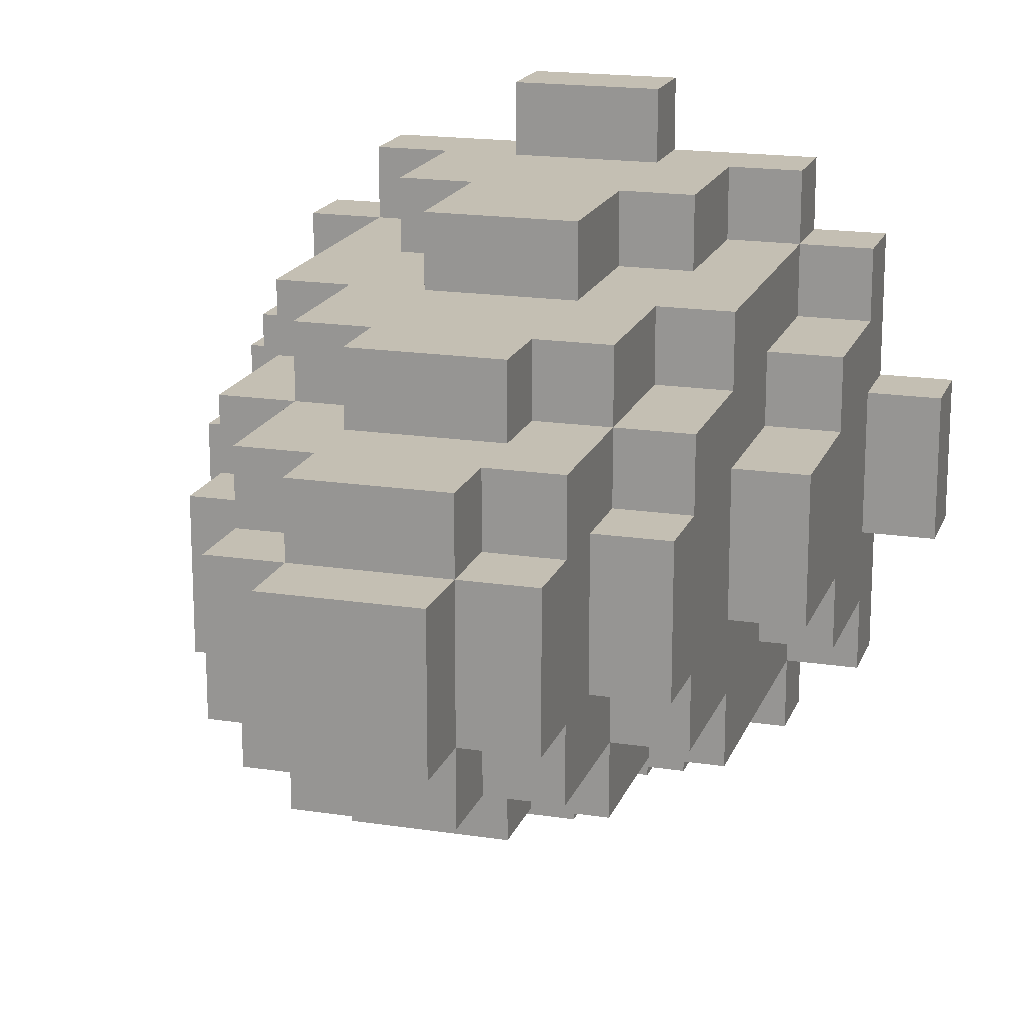
<metadata>
{"format":"obj","ext":"obj","renderer":"f3d","projection":"perspective","resolution":1024,"background":"white","views":[{"elev":17.8,"azim":-163.2,"up":"+Z"}]}
</metadata>
<code>
o
v 0.5 2.2 -0.9
v 0.5 2.2 -1.1
v 0.5 2.3 -0.9
v 0.5 2.3 -1.1
v 0.6 2.2 -0.7
v 0.6 2.2 -0.9
v 0.6 2.2 -1.1
v 0.6 2.2 -1.3
v 0.6 2.3 -0.7
v 0.6 2.3 -0.8
v 0.6 2.3 -0.9
v 0.6 2.3 -1.1
v 0.6 2.3 -1.2
v 0.6 2.3 -1.3
v 0.6 2.5 -0.8
v 0.6 2.5 -0.9
v 0.6 2.5 -1.1
v 0.6 2.5 -1.2
v 0.6 2.7 -0.9
v 0.6 2.7 -1.1
v 0.7 2.2 -0.6
v 0.7 2.2 -0.7
v 0.7 2.2 -1.3
v 0.7 2.2 -1.4
v 0.7 2.3 -0.6
v 0.7 2.3 -0.7
v 0.7 2.3 -0.8
v 0.7 2.3 -1.2
v 0.7 2.3 -1.3
v 0.7 2.3 -1.4
v 0.7 2.5 -0.8
v 0.7 2.5 -0.9
v 0.7 2.5 -1.1
v 0.7 2.5 -1.2
v 0.7 2.7 -0.7
v 0.7 2.7 -0.8
v 0.7 2.7 -0.9
v 0.7 2.7 -1.1
v 0.7 2.7 -1.2
v 0.7 2.7 -1.3
v 0.7 2.9 -0.8
v 0.7 2.9 -0.9
v 0.7 2.9 -1.1
v 0.7 2.9 -1.2
v 0.7 3 -0.9
v 0.7 3 -1.1
v 0.8 2.3 -0.6
v 0.8 2.3 -0.7
v 0.8 2.3 -1.3
v 0.8 2.3 -1.4
v 0.8 2.5 -0.6
v 0.8 2.5 -0.7
v 0.8 2.5 -1.3
v 0.8 2.5 -1.4
v 0.8 2.7 -0.7
v 0.8 2.7 -0.8
v 0.8 2.7 -1.2
v 0.8 2.7 -1.3
v 0.8 2.9 -0.7
v 0.8 2.9 -0.8
v 0.8 2.9 -0.9
v 0.8 2.9 -1.1
v 0.8 2.9 -1.2
v 0.8 2.9 -1.3
v 0.8 3 -0.9
v 0.8 3 -1.1
v 0.8 3.1 -0.8
v 0.8 3.1 -0.9
v 0.8 3.1 -1.1
v 0.8 3.1 -1.2
v 0.8 3.2 -0.9
v 0.8 3.2 -1.1
v 0.9 2 -0.9
v 0.9 2 -1.1
v 0.9 2.2 -0.5
v 0.9 2.2 -0.6
v 0.9 2.2 -0.9
v 0.9 2.2 -1.1
v 0.9 2.2 -1.4
v 0.9 2.2 -1.5
v 0.9 2.3 -0.5
v 0.9 2.3 -0.6
v 0.9 2.3 -1.4
v 0.9 2.3 -1.5
v 0.9 2.5 -0.6
v 0.9 2.5 -0.7
v 0.9 2.5 -1.3
v 0.9 2.5 -1.4
v 0.9 2.7 -0.6
v 0.9 2.7 -0.7
v 0.9 2.7 -1.3
v 0.9 2.7 -1.4
v 0.9 2.9 -0.7
v 0.9 2.9 -0.8
v 0.9 2.9 -1.2
v 0.9 2.9 -1.3
v 0.9 3 -0.7
v 0.9 3 -0.8
v 0.9 3 -1.2
v 0.9 3 -1.3
v 0.9 3.1 -0.8
v 0.9 3.1 -0.9
v 0.9 3.1 -1.1
v 0.9 3.1 -1.2
v 0.9 3.2 -0.8
v 0.9 3.2 -0.9
v 0.9 3.2 -1.1
v 0.9 3.2 -1.2
v 0.9 3.3 -0.9
v 0.9 3.3 -1.1
v 1.1 2 -0.9
v 1.1 2 -1.1
v 1.1 2.2 -0.5
v 1.1 2.2 -0.6
v 1.1 2.2 -0.9
v 1.1 2.2 -1.1
v 1.1 2.2 -1.4
v 1.1 2.2 -1.5
v 1.1 2.3 -0.5
v 1.1 2.3 -0.6
v 1.1 2.3 -1.4
v 1.1 2.3 -1.5
v 1.1 2.5 -0.6
v 1.1 2.5 -0.7
v 1.1 2.5 -1.3
v 1.1 2.5 -1.4
v 1.1 2.7 -0.6
v 1.1 2.7 -0.7
v 1.1 2.7 -1.3
v 1.1 2.7 -1.4
v 1.1 2.9 -0.7
v 1.1 2.9 -0.8
v 1.1 2.9 -1.2
v 1.1 2.9 -1.3
v 1.1 3 -0.7
v 1.1 3 -0.8
v 1.1 3 -1.2
v 1.1 3 -1.3
v 1.1 3.1 -0.8
v 1.1 3.1 -0.9
v 1.1 3.1 -1.1
v 1.1 3.1 -1.2
v 1.1 3.2 -0.8
v 1.1 3.2 -0.9
v 1.1 3.2 -1.1
v 1.1 3.2 -1.2
v 1.1 3.3 -0.9
v 1.1 3.3 -1.1
v 1.2 2.3 -0.6
v 1.2 2.3 -0.7
v 1.2 2.3 -1.3
v 1.2 2.3 -1.4
v 1.2 2.5 -0.6
v 1.2 2.5 -0.7
v 1.2 2.5 -1.3
v 1.2 2.5 -1.4
v 1.2 2.7 -0.7
v 1.2 2.7 -0.8
v 1.2 2.7 -1.2
v 1.2 2.7 -1.3
v 1.2 2.9 -0.7
v 1.2 2.9 -0.8
v 1.2 2.9 -0.9
v 1.2 2.9 -1.1
v 1.2 2.9 -1.2
v 1.2 2.9 -1.3
v 1.2 3 -0.9
v 1.2 3 -1.1
v 1.2 3.1 -0.8
v 1.2 3.1 -0.9
v 1.2 3.1 -1.1
v 1.2 3.1 -1.2
v 1.2 3.2 -0.9
v 1.2 3.2 -1.1
v 1.3 2.2 -0.6
v 1.3 2.2 -0.7
v 1.3 2.2 -1.3
v 1.3 2.2 -1.4
v 1.3 2.3 -0.6
v 1.3 2.3 -0.7
v 1.3 2.3 -0.8
v 1.3 2.3 -1.2
v 1.3 2.3 -1.3
v 1.3 2.3 -1.4
v 1.3 2.5 -0.8
v 1.3 2.5 -0.9
v 1.3 2.5 -1.1
v 1.3 2.5 -1.2
v 1.3 2.7 -0.7
v 1.3 2.7 -0.8
v 1.3 2.7 -0.9
v 1.3 2.7 -1.1
v 1.3 2.7 -1.2
v 1.3 2.7 -1.3
v 1.3 2.9 -0.8
v 1.3 2.9 -0.9
v 1.3 2.9 -1.1
v 1.3 2.9 -1.2
v 1.3 3 -0.9
v 1.3 3 -1.1
v 1.4 2.2 -0.7
v 1.4 2.2 -0.9
v 1.4 2.2 -1.1
v 1.4 2.2 -1.3
v 1.4 2.3 -0.7
v 1.4 2.3 -0.8
v 1.4 2.3 -0.9
v 1.4 2.3 -1.1
v 1.4 2.3 -1.2
v 1.4 2.3 -1.3
v 1.4 2.5 -0.8
v 1.4 2.5 -0.9
v 1.4 2.5 -1.1
v 1.4 2.5 -1.2
v 1.4 2.7 -0.9
v 1.4 2.7 -1.1
v 1.5 2.2 -0.9
v 1.5 2.2 -1.1
v 1.5 2.3 -0.9
v 1.5 2.3 -1.1
v 0.9 2.2 -0.5
v 0.9 2.3 -0.5
v 1.1 2.2 -0.5
v 1.1 2.3 -0.5
v 0.7 2.2 -0.6
v 0.7 2.3 -0.6
v 0.8 2.3 -0.6
v 0.8 2.5 -0.6
v 0.9 2.2 -0.6
v 0.9 2.3 -0.6
v 0.9 2.5 -0.6
v 0.9 2.7 -0.6
v 1.1 2.2 -0.6
v 1.1 2.3 -0.6
v 1.1 2.5 -0.6
v 1.1 2.7 -0.6
v 1.2 2.3 -0.6
v 1.2 2.5 -0.6
v 1.3 2.2 -0.6
v 1.3 2.3 -0.6
v 0.6 2.2 -0.7
v 0.6 2.3 -0.7
v 0.7 2.2 -0.7
v 0.7 2.3 -0.7
v 0.7 2.7 -0.7
v 0.8 2.3 -0.7
v 0.8 2.5 -0.7
v 0.8 2.7 -0.7
v 0.8 2.9 -0.7
v 0.9 2.5 -0.7
v 0.9 2.7 -0.7
v 0.9 2.9 -0.7
v 0.9 3 -0.7
v 1.1 2.5 -0.7
v 1.1 2.7 -0.7
v 1.1 2.9 -0.7
v 1.1 3 -0.7
v 1.2 2.3 -0.7
v 1.2 2.5 -0.7
v 1.2 2.7 -0.7
v 1.2 2.9 -0.7
v 1.3 2.2 -0.7
v 1.3 2.3 -0.7
v 1.3 2.7 -0.7
v 1.4 2.2 -0.7
v 1.4 2.3 -0.7
v 0.6 2.3 -0.8
v 0.6 2.5 -0.8
v 0.7 2.3 -0.8
v 0.7 2.5 -0.8
v 0.7 2.7 -0.8
v 0.7 2.9 -0.8
v 0.8 2.7 -0.8
v 0.8 2.9 -0.8
v 0.8 3.1 -0.8
v 0.9 2.9 -0.8
v 0.9 3 -0.8
v 0.9 3.1 -0.8
v 0.9 3.2 -0.8
v 1.1 2.9 -0.8
v 1.1 3 -0.8
v 1.1 3.1 -0.8
v 1.1 3.2 -0.8
v 1.2 2.7 -0.8
v 1.2 2.9 -0.8
v 1.2 3.1 -0.8
v 1.3 2.3 -0.8
v 1.3 2.5 -0.8
v 1.3 2.7 -0.8
v 1.3 2.9 -0.8
v 1.4 2.3 -0.8
v 1.4 2.5 -0.8
v 0.5 2.2 -0.9
v 0.5 2.3 -0.9
v 0.6 2.2 -0.9
v 0.6 2.3 -0.9
v 0.6 2.5 -0.9
v 0.6 2.7 -0.9
v 0.7 2.5 -0.9
v 0.7 2.7 -0.9
v 0.7 2.9 -0.9
v 0.7 3 -0.9
v 0.8 2.9 -0.9
v 0.8 3 -0.9
v 0.8 3.1 -0.9
v 0.8 3.2 -0.9
v 0.9 2 -0.9
v 0.9 2.2 -0.9
v 0.9 3.1 -0.9
v 0.9 3.2 -0.9
v 0.9 3.3 -0.9
v 1.1 2 -0.9
v 1.1 2.2 -0.9
v 1.1 3.1 -0.9
v 1.1 3.2 -0.9
v 1.1 3.3 -0.9
v 1.2 2.9 -0.9
v 1.2 3 -0.9
v 1.2 3.1 -0.9
v 1.2 3.2 -0.9
v 1.3 2.5 -0.9
v 1.3 2.7 -0.9
v 1.3 2.9 -0.9
v 1.3 3 -0.9
v 1.4 2.2 -0.9
v 1.4 2.3 -0.9
v 1.4 2.5 -0.9
v 1.4 2.7 -0.9
v 1.5 2.2 -0.9
v 1.5 2.3 -0.9
v 0.5 2.2 -1.1
v 0.5 2.3 -1.1
v 0.6 2.2 -1.1
v 0.6 2.3 -1.1
v 0.6 2.5 -1.1
v 0.6 2.7 -1.1
v 0.7 2.5 -1.1
v 0.7 2.7 -1.1
v 0.7 2.9 -1.1
v 0.7 3 -1.1
v 0.8 2.9 -1.1
v 0.8 3 -1.1
v 0.8 3.1 -1.1
v 0.8 3.2 -1.1
v 0.9 2 -1.1
v 0.9 2.2 -1.1
v 0.9 3.1 -1.1
v 0.9 3.2 -1.1
v 0.9 3.3 -1.1
v 1.1 2 -1.1
v 1.1 2.2 -1.1
v 1.1 3.1 -1.1
v 1.1 3.2 -1.1
v 1.1 3.3 -1.1
v 1.2 2.9 -1.1
v 1.2 3 -1.1
v 1.2 3.1 -1.1
v 1.2 3.2 -1.1
v 1.3 2.5 -1.1
v 1.3 2.7 -1.1
v 1.3 2.9 -1.1
v 1.3 3 -1.1
v 1.4 2.2 -1.1
v 1.4 2.3 -1.1
v 1.4 2.5 -1.1
v 1.4 2.7 -1.1
v 1.5 2.2 -1.1
v 1.5 2.3 -1.1
v 0.6 2.3 -1.2
v 0.6 2.5 -1.2
v 0.7 2.3 -1.2
v 0.7 2.5 -1.2
v 0.7 2.7 -1.2
v 0.7 2.9 -1.2
v 0.8 2.7 -1.2
v 0.8 2.9 -1.2
v 0.8 3.1 -1.2
v 0.9 2.9 -1.2
v 0.9 3 -1.2
v 0.9 3.1 -1.2
v 0.9 3.2 -1.2
v 1.1 2.9 -1.2
v 1.1 3 -1.2
v 1.1 3.1 -1.2
v 1.1 3.2 -1.2
v 1.2 2.7 -1.2
v 1.2 2.9 -1.2
v 1.2 3.1 -1.2
v 1.3 2.3 -1.2
v 1.3 2.5 -1.2
v 1.3 2.7 -1.2
v 1.3 2.9 -1.2
v 1.4 2.3 -1.2
v 1.4 2.5 -1.2
v 0.6 2.2 -1.3
v 0.6 2.3 -1.3
v 0.7 2.2 -1.3
v 0.7 2.3 -1.3
v 0.7 2.7 -1.3
v 0.8 2.3 -1.3
v 0.8 2.5 -1.3
v 0.8 2.7 -1.3
v 0.8 2.9 -1.3
v 0.9 2.5 -1.3
v 0.9 2.7 -1.3
v 0.9 2.9 -1.3
v 0.9 3 -1.3
v 1.1 2.5 -1.3
v 1.1 2.7 -1.3
v 1.1 2.9 -1.3
v 1.1 3 -1.3
v 1.2 2.3 -1.3
v 1.2 2.5 -1.3
v 1.2 2.7 -1.3
v 1.2 2.9 -1.3
v 1.3 2.2 -1.3
v 1.3 2.3 -1.3
v 1.3 2.7 -1.3
v 1.4 2.2 -1.3
v 1.4 2.3 -1.3
v 0.7 2.2 -1.4
v 0.7 2.3 -1.4
v 0.8 2.3 -1.4
v 0.8 2.5 -1.4
v 0.9 2.2 -1.4
v 0.9 2.3 -1.4
v 0.9 2.5 -1.4
v 0.9 2.7 -1.4
v 1.1 2.2 -1.4
v 1.1 2.3 -1.4
v 1.1 2.5 -1.4
v 1.1 2.7 -1.4
v 1.2 2.3 -1.4
v 1.2 2.5 -1.4
v 1.3 2.2 -1.4
v 1.3 2.3 -1.4
v 0.9 2.2 -1.5
v 0.9 2.3 -1.5
v 1.1 2.2 -1.5
v 1.1 2.3 -1.5
v 0.9 2 -0.9
v 1.1 2 -0.9
v 0.9 2 -1.1
v 1.1 2 -1.1
v 0.9 2.2 -0.5
v 1.1 2.2 -0.5
v 0.7 2.2 -0.6
v 0.9 2.2 -0.6
v 1.1 2.2 -0.6
v 1.3 2.2 -0.6
v 0.6 2.2 -0.7
v 0.7 2.2 -0.7
v 1.3 2.2 -0.7
v 1.4 2.2 -0.7
v 0.5 2.2 -0.9
v 0.6 2.2 -0.9
v 0.9 2.2 -0.9
v 1.1 2.2 -0.9
v 1.4 2.2 -0.9
v 1.5 2.2 -0.9
v 0.5 2.2 -1.1
v 0.6 2.2 -1.1
v 0.9 2.2 -1.1
v 1.1 2.2 -1.1
v 1.4 2.2 -1.1
v 1.5 2.2 -1.1
v 0.6 2.2 -1.3
v 0.7 2.2 -1.3
v 1.3 2.2 -1.3
v 1.4 2.2 -1.3
v 0.7 2.2 -1.4
v 0.9 2.2 -1.4
v 1.1 2.2 -1.4
v 1.3 2.2 -1.4
v 0.9 2.2 -1.5
v 1.1 2.2 -1.5
v 0.9 2.3 -0.5
v 1.1 2.3 -0.5
v 0.7 2.3 -0.6
v 0.8 2.3 -0.6
v 0.9 2.3 -0.6
v 1.1 2.3 -0.6
v 1.2 2.3 -0.6
v 1.3 2.3 -0.6
v 0.6 2.3 -0.7
v 0.7 2.3 -0.7
v 0.8 2.3 -0.7
v 1.2 2.3 -0.7
v 1.3 2.3 -0.7
v 1.4 2.3 -0.7
v 0.6 2.3 -0.8
v 0.7 2.3 -0.8
v 1.3 2.3 -0.8
v 1.4 2.3 -0.8
v 0.5 2.3 -0.9
v 0.6 2.3 -0.9
v 1.4 2.3 -0.9
v 1.5 2.3 -0.9
v 0.5 2.3 -1.1
v 0.6 2.3 -1.1
v 1.4 2.3 -1.1
v 1.5 2.3 -1.1
v 0.6 2.3 -1.2
v 0.7 2.3 -1.2
v 1.3 2.3 -1.2
v 1.4 2.3 -1.2
v 0.6 2.3 -1.3
v 0.7 2.3 -1.3
v 0.8 2.3 -1.3
v 1.2 2.3 -1.3
v 1.3 2.3 -1.3
v 1.4 2.3 -1.3
v 0.7 2.3 -1.4
v 0.8 2.3 -1.4
v 0.9 2.3 -1.4
v 1.1 2.3 -1.4
v 1.2 2.3 -1.4
v 1.3 2.3 -1.4
v 0.9 2.3 -1.5
v 1.1 2.3 -1.5
v 0.8 2.5 -0.6
v 0.9 2.5 -0.6
v 1.1 2.5 -0.6
v 1.2 2.5 -0.6
v 0.8 2.5 -0.7
v 0.9 2.5 -0.7
v 1.1 2.5 -0.7
v 1.2 2.5 -0.7
v 0.6 2.5 -0.8
v 0.7 2.5 -0.8
v 1.3 2.5 -0.8
v 1.4 2.5 -0.8
v 0.6 2.5 -0.9
v 0.7 2.5 -0.9
v 1.3 2.5 -0.9
v 1.4 2.5 -0.9
v 0.6 2.5 -1.1
v 0.7 2.5 -1.1
v 1.3 2.5 -1.1
v 1.4 2.5 -1.1
v 0.6 2.5 -1.2
v 0.7 2.5 -1.2
v 1.3 2.5 -1.2
v 1.4 2.5 -1.2
v 0.8 2.5 -1.3
v 0.9 2.5 -1.3
v 1.1 2.5 -1.3
v 1.2 2.5 -1.3
v 0.8 2.5 -1.4
v 0.9 2.5 -1.4
v 1.1 2.5 -1.4
v 1.2 2.5 -1.4
v 0.9 2.7 -0.6
v 1.1 2.7 -0.6
v 0.7 2.7 -0.7
v 0.8 2.7 -0.7
v 0.9 2.7 -0.7
v 1.1 2.7 -0.7
v 1.2 2.7 -0.7
v 1.3 2.7 -0.7
v 0.7 2.7 -0.8
v 0.8 2.7 -0.8
v 1.2 2.7 -0.8
v 1.3 2.7 -0.8
v 0.6 2.7 -0.9
v 0.7 2.7 -0.9
v 1.3 2.7 -0.9
v 1.4 2.7 -0.9
v 0.6 2.7 -1.1
v 0.7 2.7 -1.1
v 1.3 2.7 -1.1
v 1.4 2.7 -1.1
v 0.7 2.7 -1.2
v 0.8 2.7 -1.2
v 1.2 2.7 -1.2
v 1.3 2.7 -1.2
v 0.7 2.7 -1.3
v 0.8 2.7 -1.3
v 0.9 2.7 -1.3
v 1.1 2.7 -1.3
v 1.2 2.7 -1.3
v 1.3 2.7 -1.3
v 0.9 2.7 -1.4
v 1.1 2.7 -1.4
v 0.8 2.9 -0.7
v 0.9 2.9 -0.7
v 1.1 2.9 -0.7
v 1.2 2.9 -0.7
v 0.7 2.9 -0.8
v 0.8 2.9 -0.8
v 0.9 2.9 -0.8
v 1.1 2.9 -0.8
v 1.2 2.9 -0.8
v 1.3 2.9 -0.8
v 0.7 2.9 -0.9
v 0.8 2.9 -0.9
v 1.2 2.9 -0.9
v 1.3 2.9 -0.9
v 0.7 2.9 -1.1
v 0.8 2.9 -1.1
v 1.2 2.9 -1.1
v 1.3 2.9 -1.1
v 0.7 2.9 -1.2
v 0.8 2.9 -1.2
v 0.9 2.9 -1.2
v 1.1 2.9 -1.2
v 1.2 2.9 -1.2
v 1.3 2.9 -1.2
v 0.8 2.9 -1.3
v 0.9 2.9 -1.3
v 1.1 2.9 -1.3
v 1.2 2.9 -1.3
v 0.9 3 -0.7
v 1.1 3 -0.7
v 0.9 3 -0.8
v 1.1 3 -0.8
v 0.7 3 -0.9
v 0.8 3 -0.9
v 1.2 3 -0.9
v 1.3 3 -0.9
v 0.7 3 -1.1
v 0.8 3 -1.1
v 1.2 3 -1.1
v 1.3 3 -1.1
v 0.9 3 -1.2
v 1.1 3 -1.2
v 0.9 3 -1.3
v 1.1 3 -1.3
v 0.8 3.1 -0.8
v 0.9 3.1 -0.8
v 1.1 3.1 -0.8
v 1.2 3.1 -0.8
v 0.8 3.1 -0.9
v 0.9 3.1 -0.9
v 1.1 3.1 -0.9
v 1.2 3.1 -0.9
v 0.8 3.1 -1.1
v 0.9 3.1 -1.1
v 1.1 3.1 -1.1
v 1.2 3.1 -1.1
v 0.8 3.1 -1.2
v 0.9 3.1 -1.2
v 1.1 3.1 -1.2
v 1.2 3.1 -1.2
v 0.9 3.2 -0.8
v 1.1 3.2 -0.8
v 0.8 3.2 -0.9
v 0.9 3.2 -0.9
v 1.1 3.2 -0.9
v 1.2 3.2 -0.9
v 0.8 3.2 -1.1
v 0.9 3.2 -1.1
v 1.1 3.2 -1.1
v 1.2 3.2 -1.1
v 0.9 3.2 -1.2
v 1.1 3.2 -1.2
v 0.9 3.3 -0.9
v 1.1 3.3 -0.9
v 0.9 3.3 -1.1
v 1.1 3.3 -1.1
f 3 2 1
f 4 2 3
f 9 6 5
f 10 6 9
f 11 6 10
f 12 8 7
f 13 8 12
f 14 8 13
f 15 11 10
f 15 13 12
f 15 12 11
f 16 13 15
f 17 13 16
f 18 13 17
f 19 17 16
f 20 17 19
f 25 22 21
f 26 22 25
f 29 24 23
f 30 24 29
f 31 27 26
f 34 29 28
f 35 32 31
f 35 31 26
f 36 32 35
f 37 32 36
f 38 34 33
f 39 29 34
f 39 34 38
f 40 29 39
f 41 37 36
f 41 38 37
f 41 39 38
f 42 39 41
f 43 39 42
f 44 39 43
f 45 43 42
f 46 43 45
f 51 48 47
f 52 48 51
f 53 50 49
f 54 50 53
f 59 56 55
f 60 56 59
f 63 58 57
f 64 58 63
f 65 61 60
f 66 63 62
f 67 65 60
f 67 66 65
f 68 66 67
f 69 63 66
f 69 66 68
f 70 63 69
f 71 69 68
f 72 69 71
f 77 74 73
f 78 74 77
f 81 76 75
f 82 76 81
f 83 80 79
f 84 80 83
f 89 86 85
f 90 86 89
f 91 88 87
f 92 88 91
f 97 94 93
f 98 94 97
f 99 96 95
f 100 96 99
f 105 102 101
f 106 102 105
f 107 104 103
f 108 104 107
f 109 107 106
f 110 107 109
f 111 112 115
f 115 112 116
f 113 114 119
f 119 114 120
f 117 118 121
f 121 118 122
f 123 124 127
f 127 124 128
f 125 126 129
f 129 126 130
f 131 132 135
f 135 132 136
f 133 134 137
f 137 134 138
f 139 140 143
f 143 140 144
f 141 142 145
f 145 142 146
f 144 145 147
f 147 145 148
f 149 150 153
f 153 150 154
f 151 152 155
f 155 152 156
f 157 158 161
f 161 158 162
f 159 160 165
f 165 160 166
f 162 163 167
f 164 165 168
f 162 167 169
f 167 168 169
f 169 168 170
f 168 165 171
f 170 168 171
f 171 165 172
f 170 171 173
f 173 171 174
f 175 176 179
f 179 176 180
f 177 178 183
f 183 178 184
f 180 181 185
f 182 183 188
f 185 186 189
f 180 185 189
f 189 186 190
f 190 186 191
f 187 188 192
f 188 183 193
f 192 188 193
f 193 183 194
f 190 191 195
f 191 192 195
f 192 193 195
f 195 193 196
f 196 193 197
f 197 193 198
f 196 197 199
f 199 197 200
f 201 202 205
f 205 202 206
f 206 202 207
f 203 204 208
f 208 204 209
f 209 204 210
f 206 207 211
f 208 209 211
f 207 208 211
f 211 209 212
f 212 209 213
f 213 209 214
f 212 213 215
f 215 213 216
f 217 218 219
f 219 218 220
f 223 222 221
f 224 222 223
f 227 226 225
f 229 227 225
f 229 228 227
f 230 228 229
f 231 228 230
f 234 232 231
f 234 231 230
f 235 232 234
f 236 232 235
f 237 234 233
f 237 235 234
f 238 235 237
f 239 237 233
f 240 237 239
f 243 242 241
f 244 242 243
f 246 245 244
f 247 245 246
f 248 245 247
f 250 249 248
f 250 248 247
f 251 249 250
f 252 249 251
f 255 253 252
f 255 252 251
f 256 253 255
f 257 253 256
f 259 255 254
f 259 256 255
f 260 256 259
f 261 256 260
f 263 259 258
f 263 260 259
f 264 260 263
f 265 263 262
f 266 263 265
f 269 268 267
f 270 268 269
f 273 272 271
f 274 272 273
f 276 275 274
f 277 275 276
f 278 275 277
f 281 279 278
f 281 278 277
f 282 279 281
f 283 279 282
f 285 281 280
f 285 282 281
f 286 282 285
f 289 285 284
f 290 285 289
f 291 288 287
f 292 288 291
f 295 294 293
f 296 294 295
f 299 298 297
f 300 298 299
f 303 302 301
f 304 302 303
f 309 306 305
f 310 306 309
f 312 308 307
f 313 308 312
f 315 311 310
f 316 311 315
f 319 315 314
f 320 315 319
f 323 318 317
f 324 318 323
f 327 322 321
f 328 322 327
f 329 326 325
f 330 326 329
f 331 332 333
f 333 332 334
f 335 336 337
f 337 336 338
f 339 340 341
f 341 340 342
f 343 344 347
f 347 344 348
f 345 346 350
f 350 346 351
f 348 349 353
f 353 349 354
f 352 353 357
f 357 353 358
f 355 356 361
f 361 356 362
f 359 360 365
f 365 360 366
f 363 364 367
f 367 364 368
f 369 370 371
f 371 370 372
f 373 374 375
f 375 374 376
f 376 377 378
f 378 377 379
f 379 377 380
f 380 381 383
f 379 380 383
f 383 381 384
f 384 381 385
f 382 383 387
f 383 384 387
f 387 384 388
f 386 387 391
f 391 387 392
f 389 390 393
f 393 390 394
f 395 396 397
f 397 396 398
f 398 399 400
f 400 399 401
f 401 399 402
f 402 403 404
f 401 402 404
f 404 403 405
f 405 403 406
f 406 407 409
f 405 406 409
f 409 407 410
f 410 407 411
f 408 409 413
f 409 410 413
f 413 410 414
f 414 410 415
f 412 413 417
f 413 414 417
f 417 414 418
f 416 417 419
f 419 417 420
f 421 422 423
f 421 423 425
f 423 424 425
f 425 424 426
f 426 424 427
f 427 428 430
f 426 427 430
f 430 428 431
f 431 428 432
f 429 430 433
f 430 431 433
f 433 431 434
f 429 433 435
f 435 433 436
f 437 438 439
f 439 438 440
f 443 442 441
f 444 442 443
f 448 446 445
f 449 446 448
f 452 448 447
f 452 450 449
f 452 449 448
f 453 450 452
f 456 452 451
f 456 454 453
f 456 453 452
f 457 454 456
f 458 454 457
f 459 454 458
f 461 456 455
f 461 457 456
f 462 457 461
f 463 457 462
f 464 460 459
f 464 459 458
f 465 460 464
f 466 460 465
f 467 463 462
f 467 465 464
f 467 464 463
f 468 465 467
f 469 465 468
f 470 465 469
f 471 469 468
f 472 469 471
f 473 469 472
f 474 469 473
f 475 473 472
f 476 473 475
f 477 478 481
f 481 478 482
f 479 480 486
f 486 480 487
f 483 484 488
f 488 484 489
f 485 486 491
f 491 486 492
f 489 490 493
f 493 490 494
f 495 496 499
f 499 496 500
f 497 498 501
f 501 498 502
f 503 504 507
f 507 504 508
f 505 506 511
f 511 506 512
f 508 509 513
f 513 509 514
f 510 511 517
f 517 511 518
f 515 516 519
f 519 516 520
f 521 522 525
f 525 522 526
f 523 524 527
f 527 524 528
f 529 530 533
f 533 530 534
f 531 532 535
f 535 532 536
f 537 538 541
f 541 538 542
f 539 540 543
f 543 540 544
f 545 546 549
f 549 546 550
f 547 548 551
f 551 548 552
f 553 554 557
f 557 554 558
f 555 556 561
f 561 556 562
f 559 560 563
f 563 560 564
f 565 566 569
f 569 566 570
f 567 568 571
f 571 568 572
f 573 574 577
f 577 574 578
f 575 576 581
f 581 576 582
f 579 580 583
f 583 580 584
f 585 586 590
f 590 586 591
f 587 588 592
f 592 588 593
f 589 590 595
f 595 590 596
f 593 594 597
f 597 594 598
f 599 600 603
f 603 600 604
f 601 602 607
f 607 602 608
f 604 605 609
f 609 605 610
f 606 607 611
f 611 607 612
f 613 614 615
f 615 614 616
f 617 618 621
f 621 618 622
f 619 620 623
f 623 620 624
f 625 626 627
f 627 626 628
f 629 630 633
f 633 630 634
f 631 632 635
f 635 632 636
f 637 638 641
f 641 638 642
f 639 640 643
f 643 640 644
f 645 646 648
f 648 646 649
f 647 648 651
f 651 648 652
f 649 650 653
f 653 650 654
f 652 653 655
f 655 653 656
f 657 658 659
f 659 658 660

</code>
